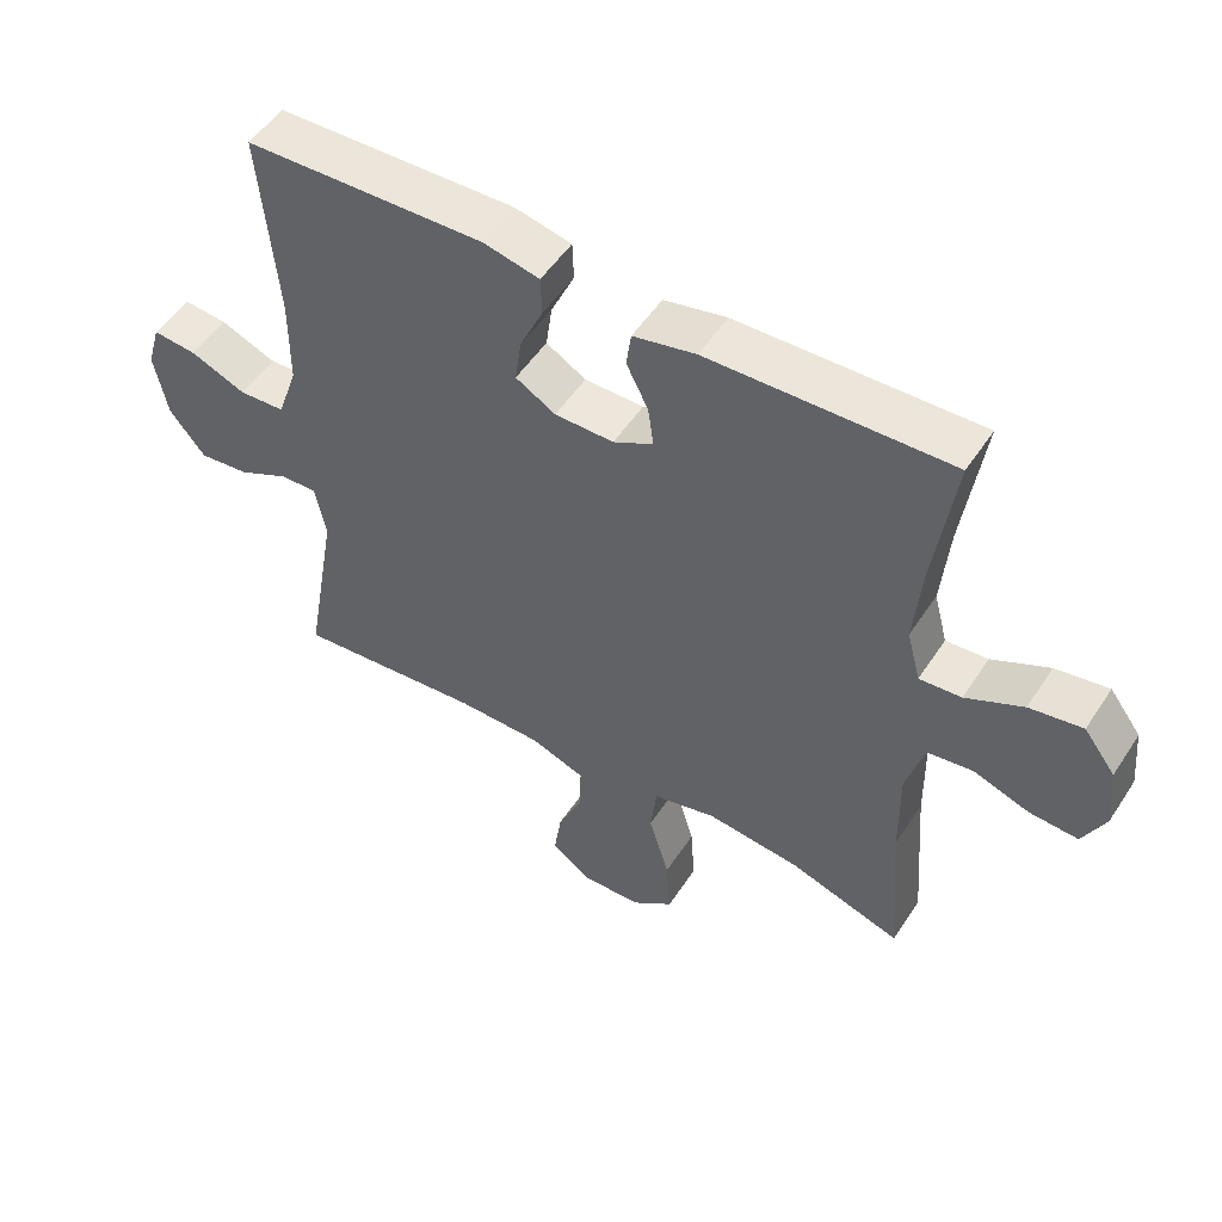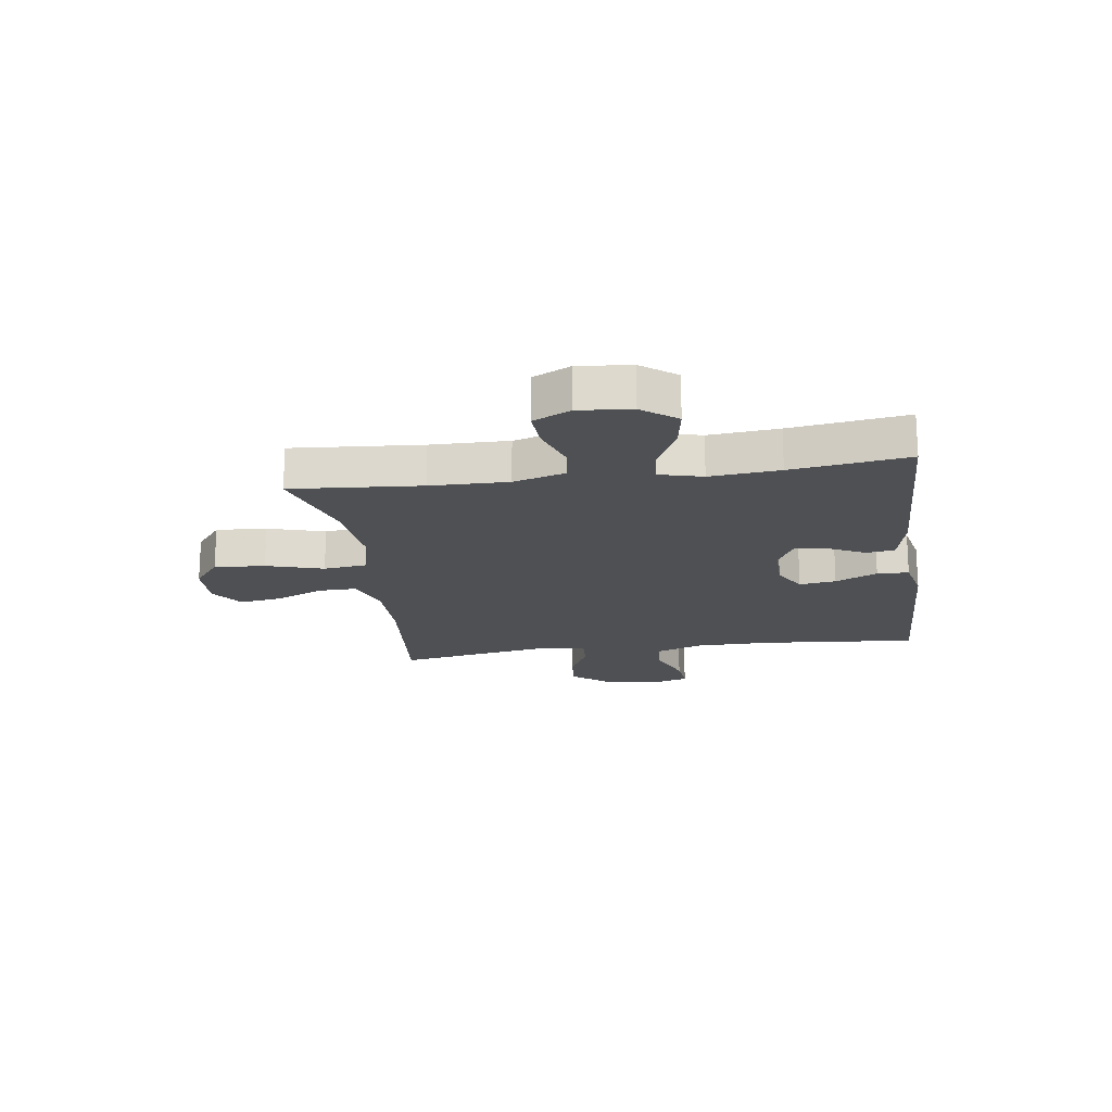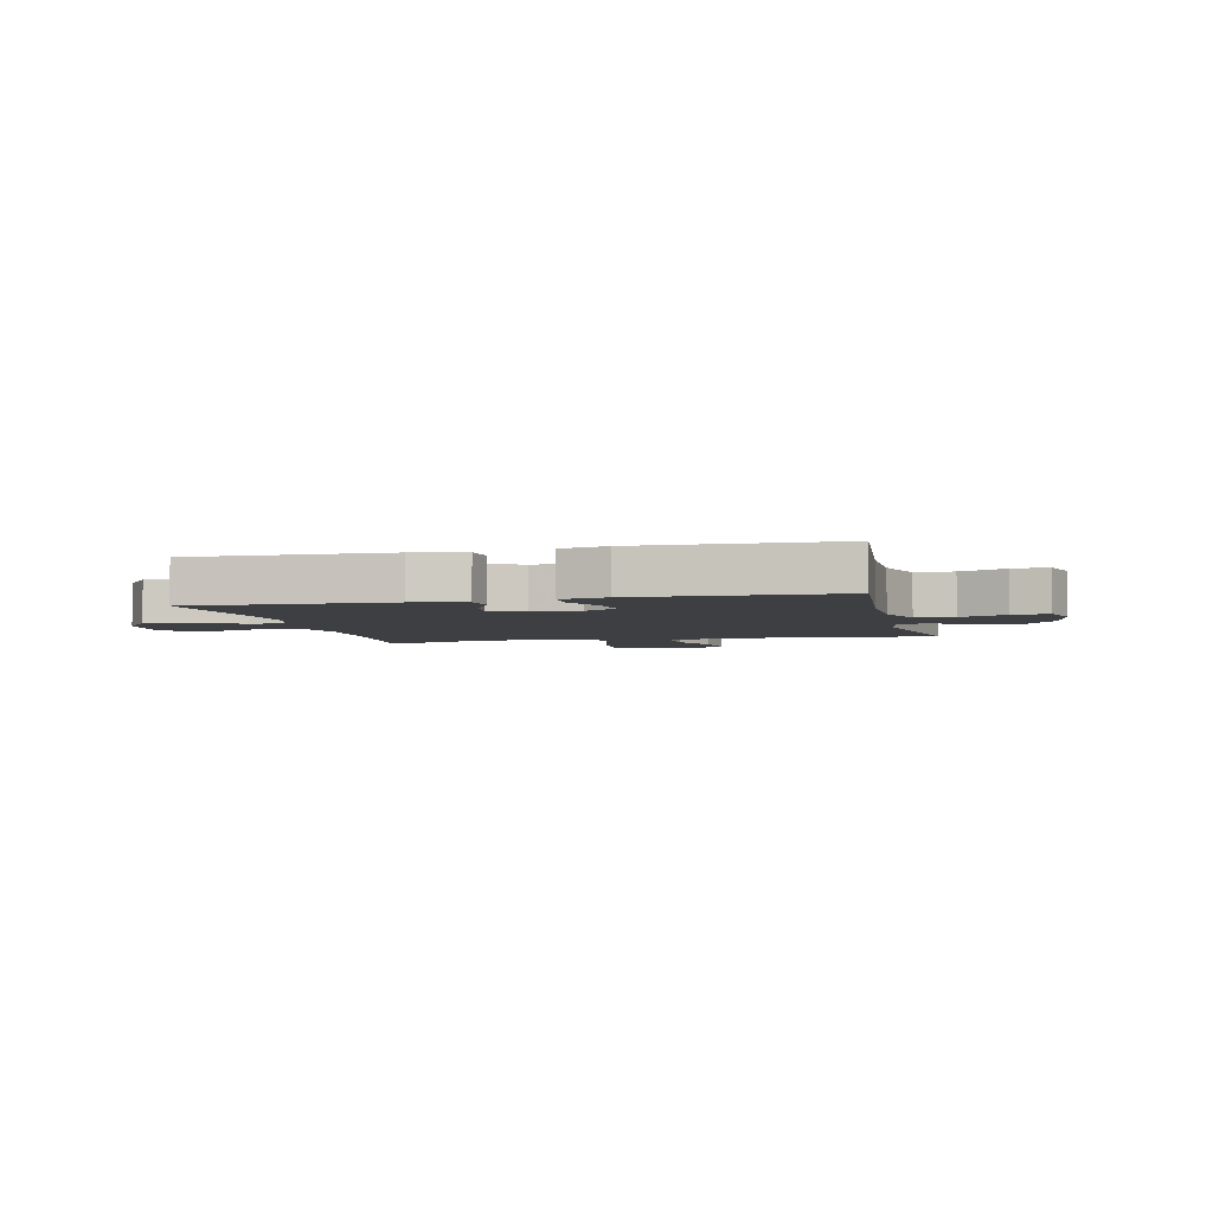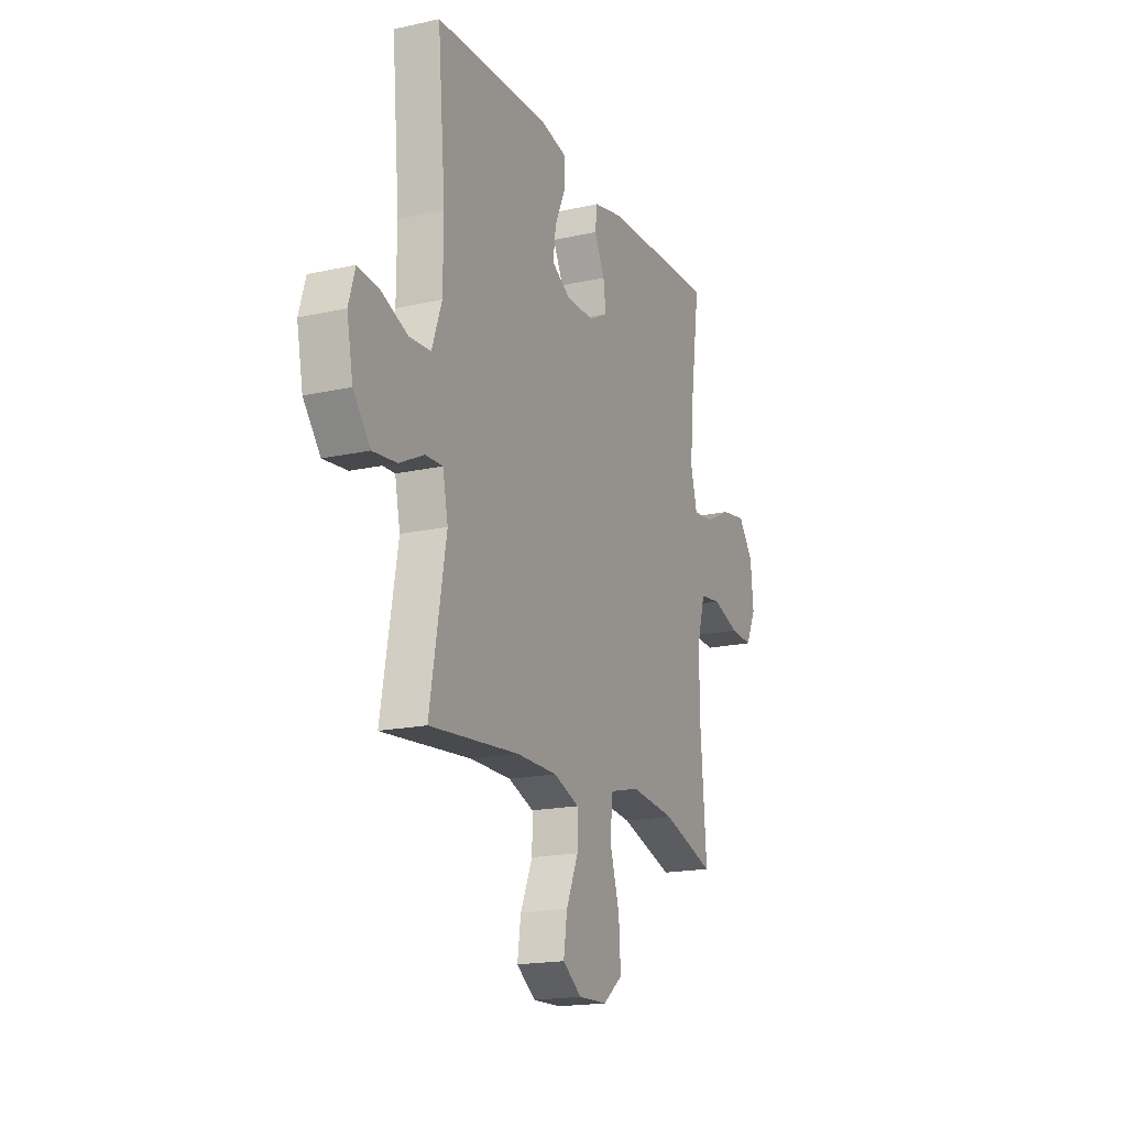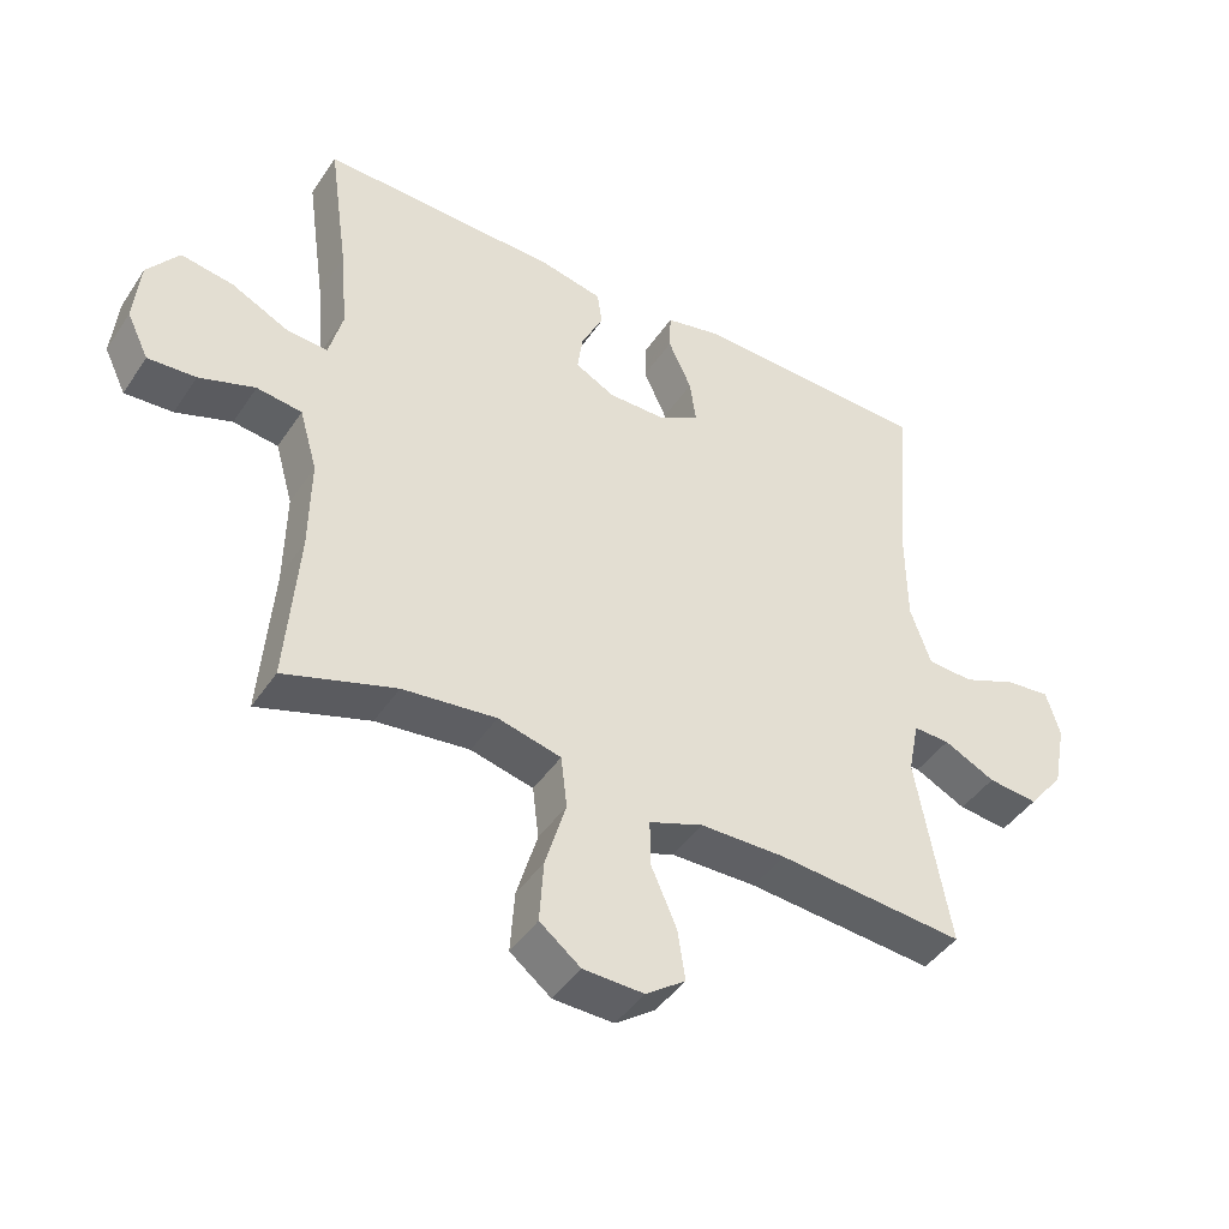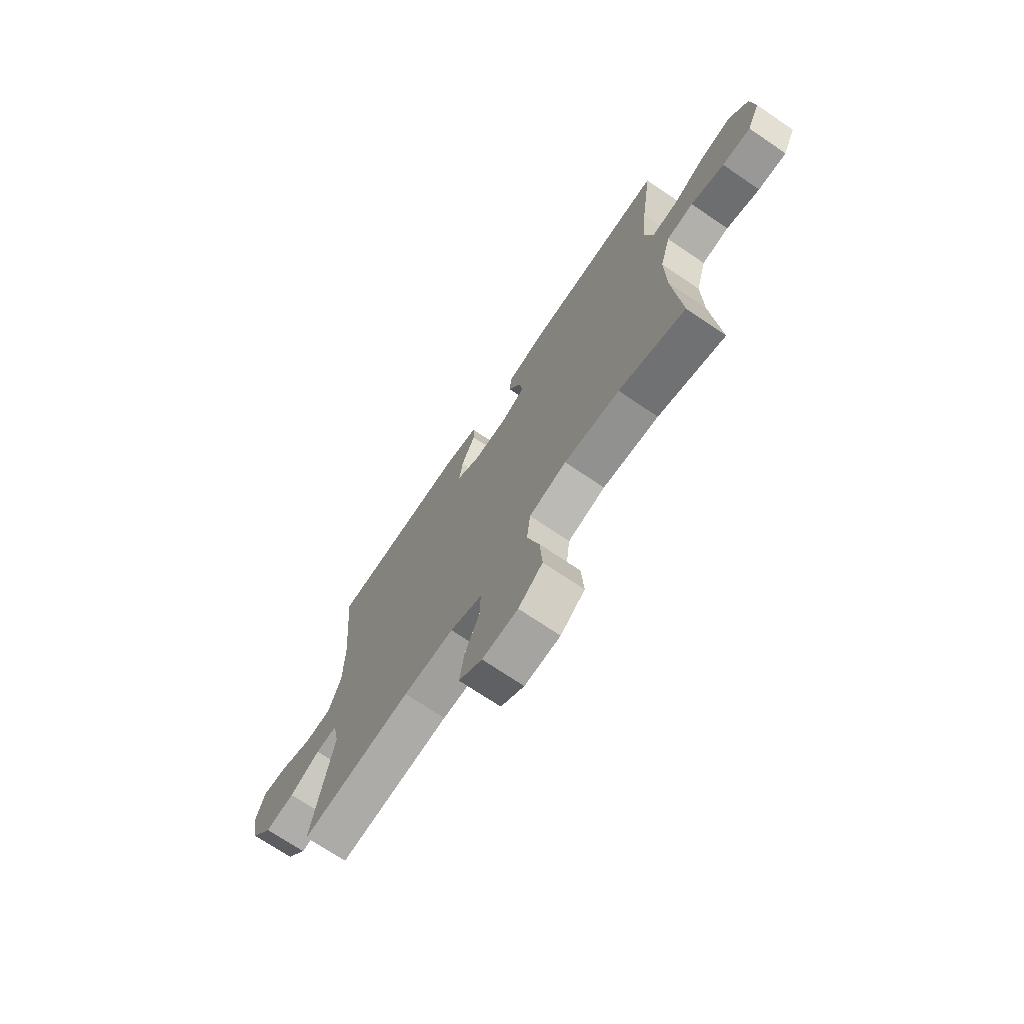
<metadata>
{"format":"obj","ext":"obj","renderer":"f3d","projection":"perspective","resolution":1024,"background":"white","views":[{"elev":52.0,"azim":-147.6,"up":"+Z"},{"elev":-18.8,"azim":-81.9,"up":"+Y"},{"elev":-4.1,"azim":13.4,"up":"+Y"},{"elev":-18.0,"azim":113.5,"up":"+Z"},{"elev":-43.7,"azim":-31.4,"up":"+Z"},{"elev":-71.6,"azim":-124.1,"up":"+Z"}]}
</metadata>
<code>
v -0.5 0.07 -0.5
v -0.482 0.07 -0.271
v -0.48 0.07 -0.134
v -0.506 0.07 -0.043
v -0.572 0.07 -0.034
v -0.654 0.07 -0.062
v -0.724 0.07 -0.066
v -0.756 0.07 0
v -0.747 0.07 0.093
v -0.701 0.07 0.154
v -0.624 0.07 0.141
v -0.541 0.07 0.1
v -0.48 0.07 0.095
v -0.46 0.07 0.171
v -0.471 0.07 0.294
v -0.5 0.07 0.5
v -0.15 0.07 0.489
v -0.059 0.07 0.469
v -0.052 0.07 0.418
v -0.084 0.07 0.354
v -0.092 0.07 0.296
v -0.034 0.07 0.265
v 0.052 0.07 0.265
v 0.11 0.07 0.299
v 0.101 0.07 0.364
v 0.067 0.07 0.438
v 0.069 0.07 0.494
v 0.151 0.07 0.512
v 0.5 0.07 0.5
v 0.476 0.07 0.222
v 0.477 0.07 0.09
v 0.507 0.07 0.004
v 0.574 0.07 0
v 0.655 0.07 0.033
v 0.719 0.07 0.039
v 0.739 0.07 -0.028
v 0.72 0.07 -0.125
v 0.668 0.07 -0.19
v 0.595 0.07 -0.182
v 0.52 0.07 -0.145
v 0.467 0.07 -0.143
v 0.451 0.07 -0.222
v 0.5 0.07 -0.5
v 0.226 0.07 -0.475
v 0.101 0.07 -0.476
v 0.022 0.07 -0.505
v 0.023 0.07 -0.573
v 0.06 0.07 -0.658
v 0.071 0.07 -0.732
v 0.013 0.07 -0.773
v -0.075 0.07 -0.77
v -0.135 0.07 -0.723
v -0.129 0.07 -0.633
v -0.099 0.07 -0.532
v -0.108 0.07 -0.456
v -0.2 0.07 -0.433
v -0.337 0.07 -0.448
v -0.5 0 -0.5
v -0.482 0 -0.271
v -0.48 0 -0.134
v -0.506 0 -0.043
v -0.572 0 -0.034
v -0.654 0 -0.062
v -0.724 0 -0.066
v -0.756 0 0
v -0.747 0 0.093
v -0.701 0 0.154
v -0.624 0 0.141
v -0.541 0 0.1
v -0.48 0 0.095
v -0.46 0 0.171
v -0.471 0 0.294
v -0.5 0 0.5
v -0.15 0 0.489
v -0.059 0 0.469
v -0.052 0 0.418
v -0.084 0 0.354
v -0.092 0 0.296
v -0.034 0 0.265
v 0.052 0 0.265
v 0.11 0 0.299
v 0.101 0 0.364
v 0.067 0 0.438
v 0.069 0 0.494
v 0.151 0 0.512
v 0.5 0 0.5
v 0.476 0 0.222
v 0.477 0 0.09
v 0.507 0 0.004
v 0.574 0 0
v 0.655 0 0.033
v 0.719 0 0.039
v 0.739 0 -0.028
v 0.72 0 -0.125
v 0.668 0 -0.19
v 0.595 0 -0.182
v 0.52 0 -0.145
v 0.467 0 -0.143
v 0.451 0 -0.222
v 0.5 0 -0.5
v 0.226 0 -0.475
v 0.101 0 -0.476
v 0.022 0 -0.505
v 0.023 0 -0.573
v 0.06 0 -0.658
v 0.071 0 -0.732
v 0.013 0 -0.773
v -0.075 0 -0.77
v -0.135 0 -0.723
v -0.129 0 -0.633
v -0.099 0 -0.532
v -0.108 0 -0.456
v -0.2 0 -0.433
v -0.337 0 -0.448
f 52 53 54
f 51 52 54
f 50 51 54
f 49 50 54
f 48 49 54
f 47 48 54
f 46 47 54 55
f 45 46 55
f 44 45 55 56
f 42 43 44 56
f 38 39 40
f 37 38 40
f 36 37 40
f 35 36 40
f 34 35 40
f 33 34 40
f 32 33 40 41
f 31 32 41
f 42 56 57
f 41 42 57
f 31 41 57
f 30 31 57
f 28 29 30
f 27 28 30
f 26 27 30
f 25 26 30
f 18 19 20
f 17 18 20
f 16 17 20
f 15 16 20
f 14 15 20 21
f 13 14 21 22
f 10 11 12
f 9 10 12
f 8 9 12
f 7 8 12
f 6 7 12
f 5 6 12
f 4 5 12 13
f 13 22 23
f 4 13 23
f 3 4 23
f 57 1 2
f 3 23 24
f 2 3 24
f 57 2 24
f 30 57 24
f 24 25 30
f 111 110 109
f 111 109 108
f 111 108 107
f 111 107 106
f 111 106 105
f 111 105 104
f 112 111 104 103
f 112 103 102
f 113 112 102 101
f 113 101 100 99
f 97 96 95
f 97 95 94
f 97 94 93
f 97 93 92
f 97 92 91
f 97 91 90
f 98 97 90 89
f 98 89 88
f 114 113 99
f 114 99 98
f 114 98 88
f 114 88 87
f 87 86 85
f 87 85 84
f 87 84 83
f 87 83 82
f 77 76 75
f 77 75 74
f 77 74 73
f 77 73 72
f 78 77 72 71
f 79 78 71 70
f 69 68 67
f 69 67 66
f 69 66 65
f 69 65 64
f 69 64 63
f 69 63 62
f 70 69 62 61
f 80 79 70
f 80 70 61
f 80 61 60
f 59 58 114
f 81 80 60
f 81 60 59
f 81 59 114
f 81 114 87
f 87 82 81
f 1 58 59 2
f 2 59 60 3
f 3 60 61 4
f 4 61 62 5
f 5 62 63 6
f 6 63 64 7
f 7 64 65 8
f 8 65 66 9
f 9 66 67 10
f 10 67 68 11
f 11 68 69 12
f 12 69 70 13
f 13 70 71 14
f 14 71 72 15
f 15 72 73 16
f 16 73 74 17
f 17 74 75 18
f 18 75 76 19
f 19 76 77 20
f 20 77 78 21
f 21 78 79 22
f 22 79 80 23
f 23 80 81 24
f 24 81 82 25
f 25 82 83 26
f 26 83 84 27
f 27 84 85 28
f 28 85 86 29
f 29 86 87 30
f 30 87 88 31
f 31 88 89 32
f 32 89 90 33
f 33 90 91 34
f 34 91 92 35
f 35 92 93 36
f 36 93 94 37
f 37 94 95 38
f 38 95 96 39
f 39 96 97 40
f 40 97 98 41
f 41 98 99 42
f 42 99 100 43
f 43 100 101 44
f 44 101 102 45
f 45 102 103 46
f 46 103 104 47
f 47 104 105 48
f 48 105 106 49
f 49 106 107 50
f 50 107 108 51
f 51 108 109 52
f 52 109 110 53
f 53 110 111 54
f 54 111 112 55
f 55 112 113 56
f 56 113 114 57
f 57 114 58 1

</code>
